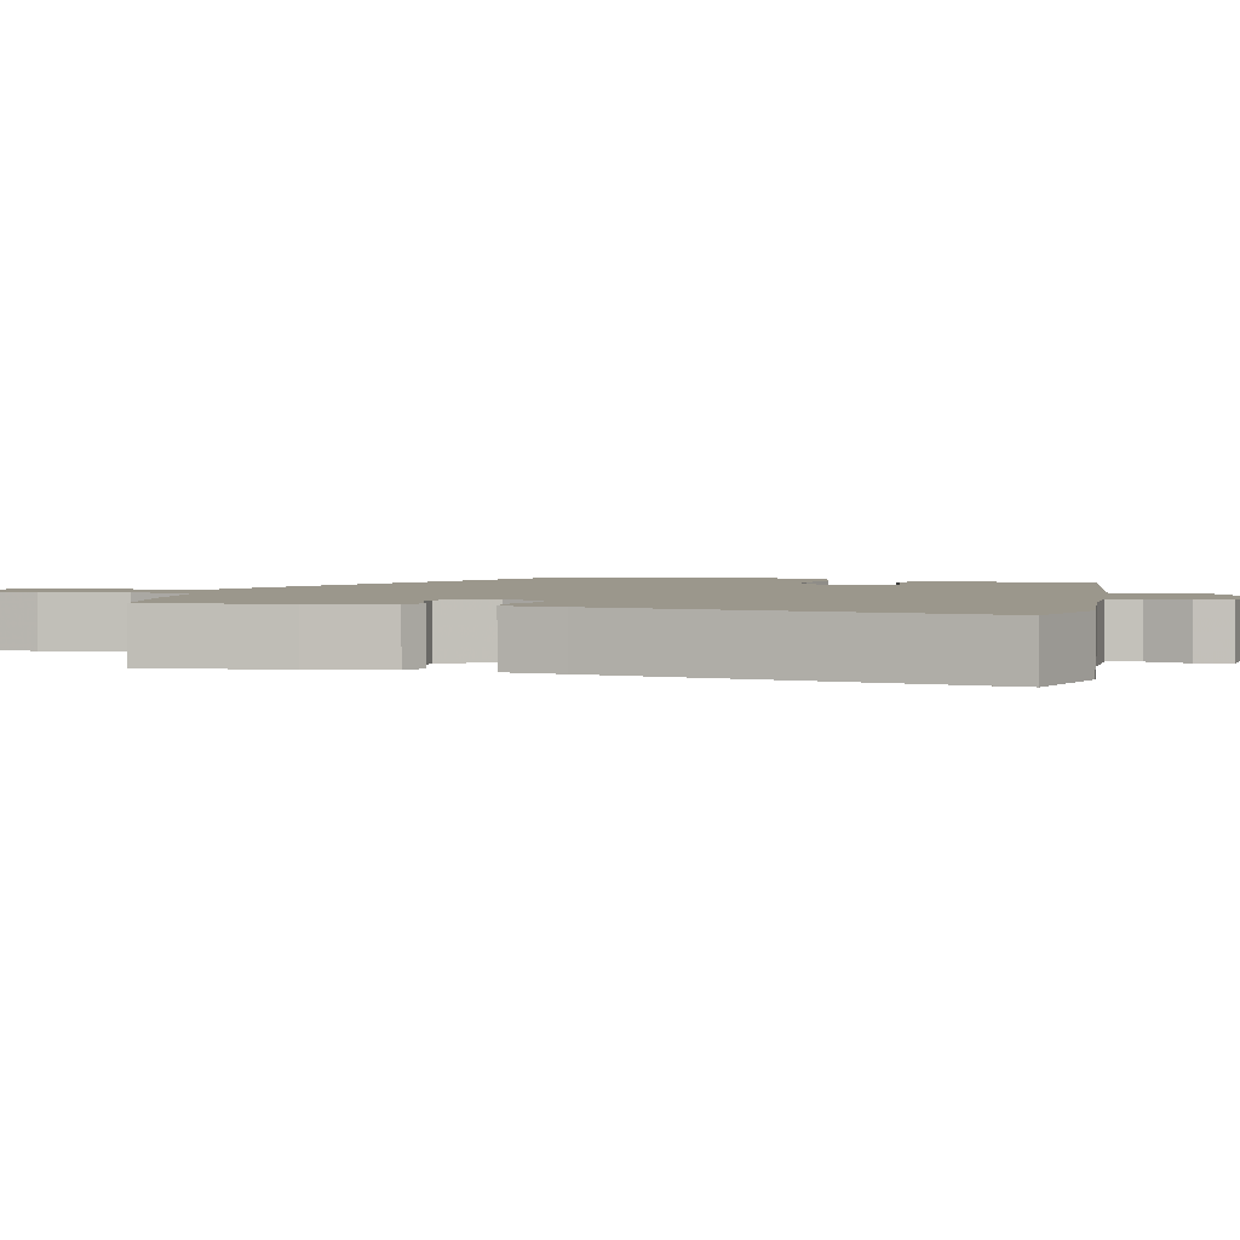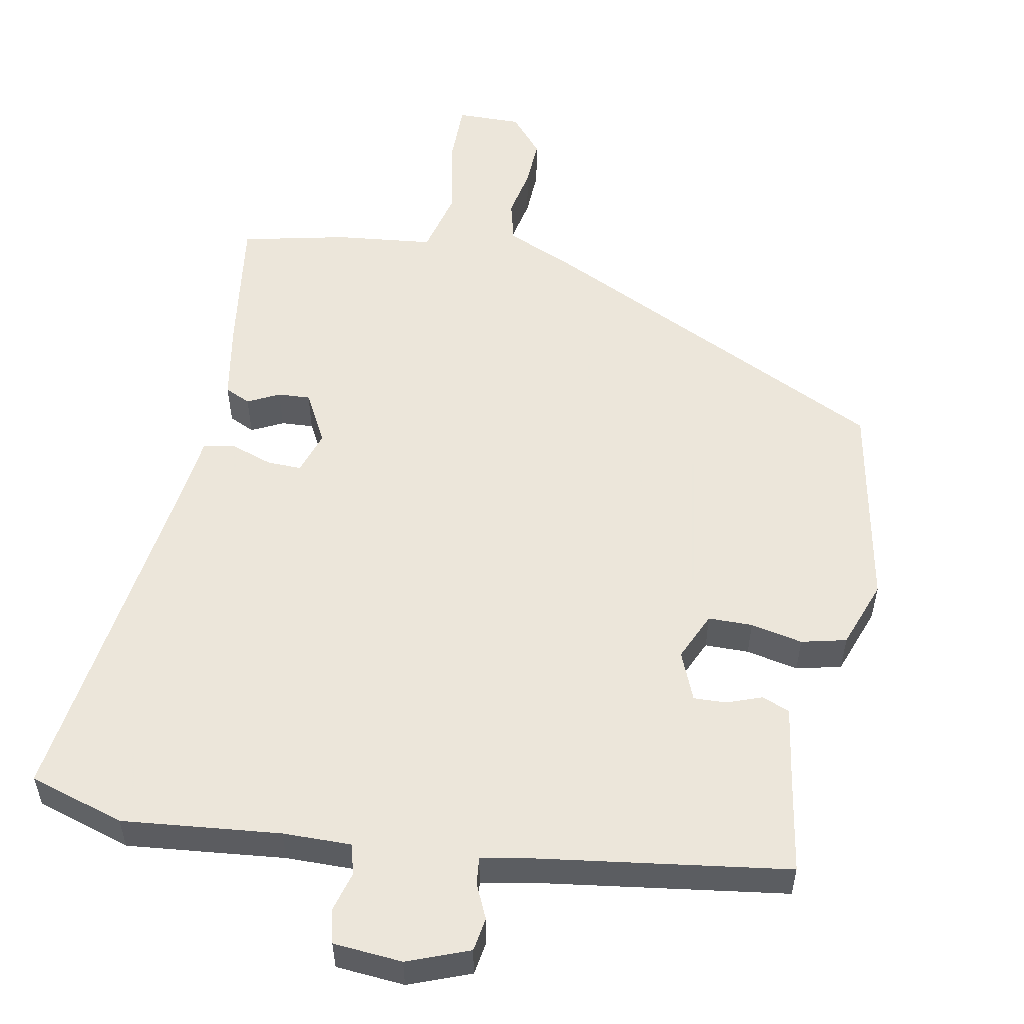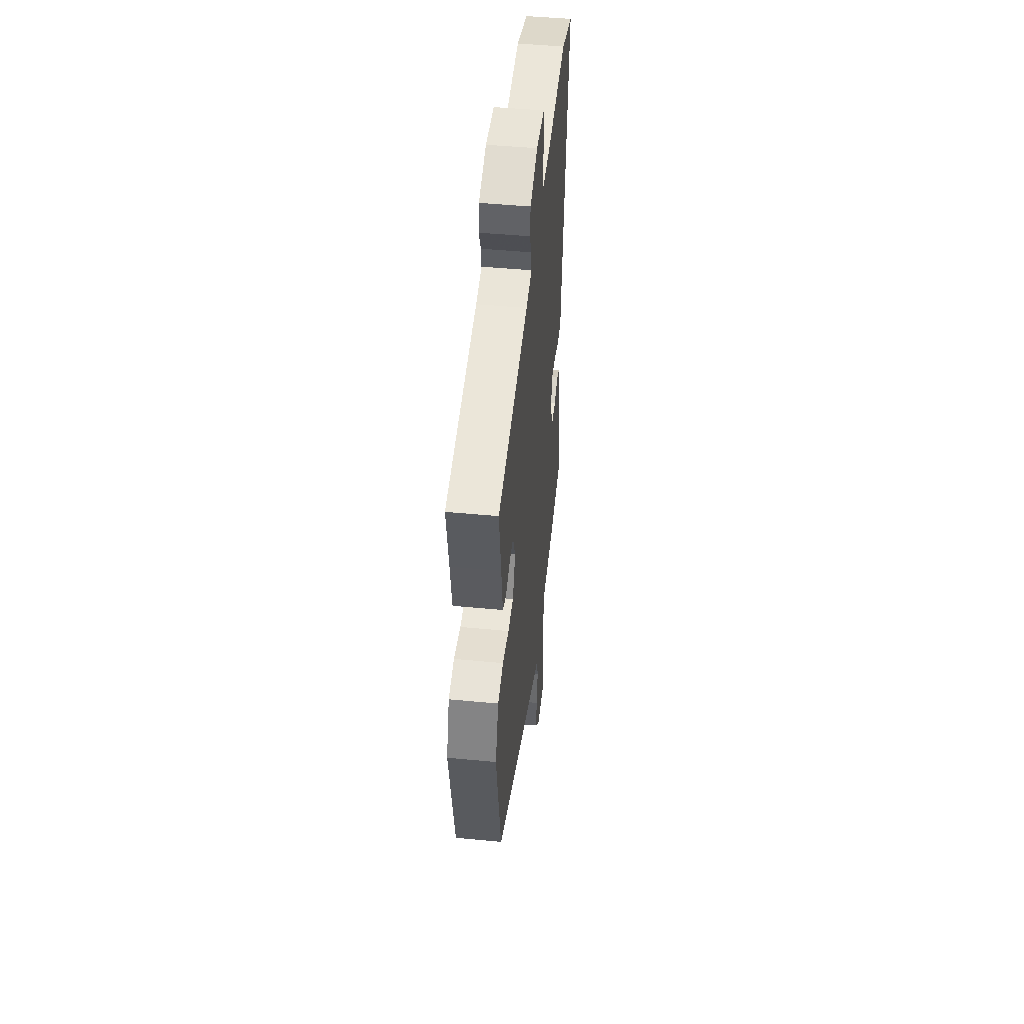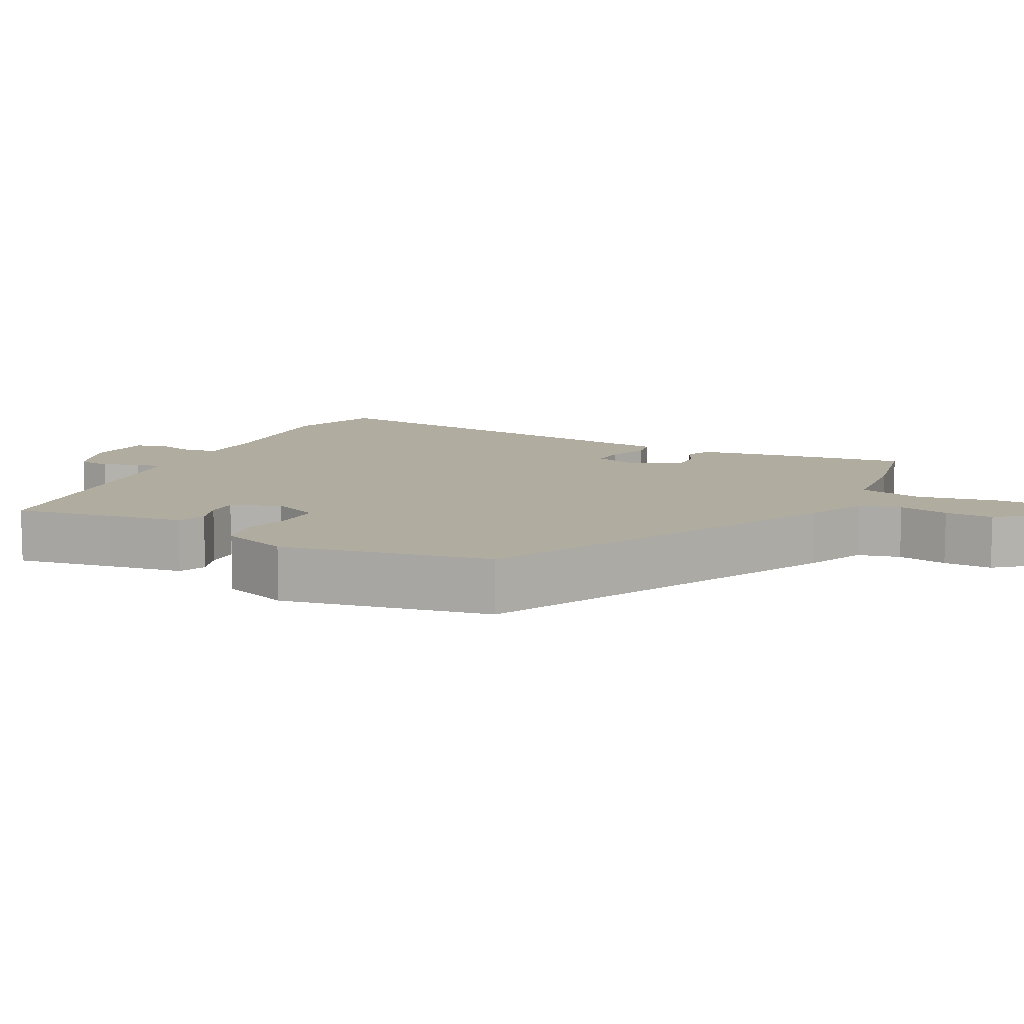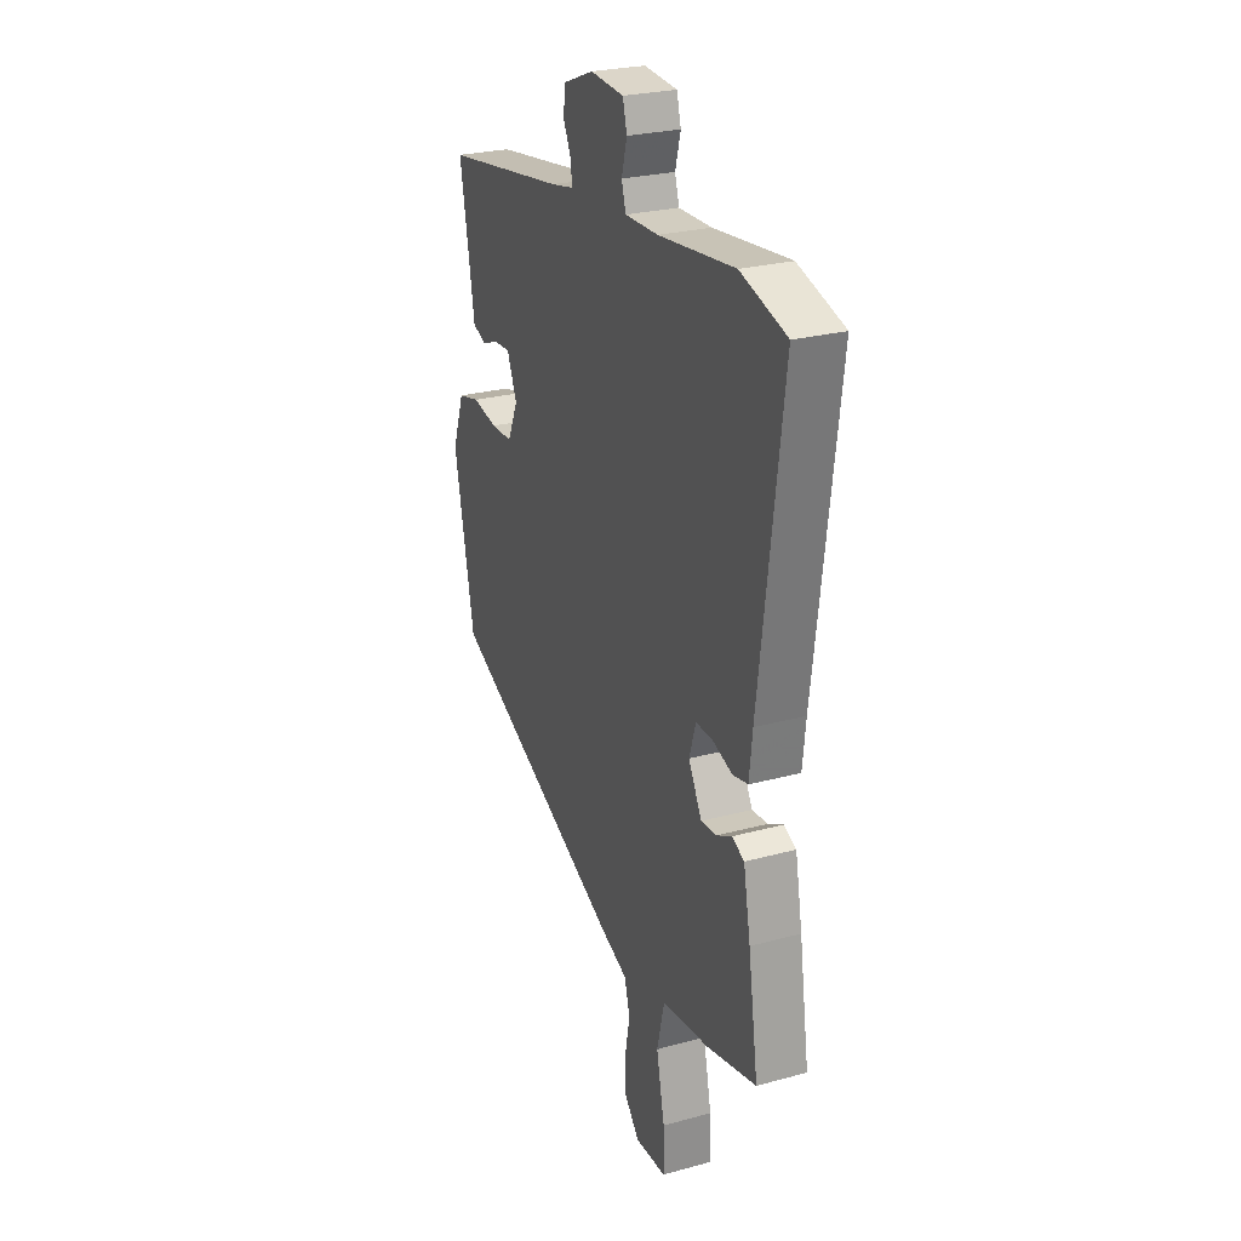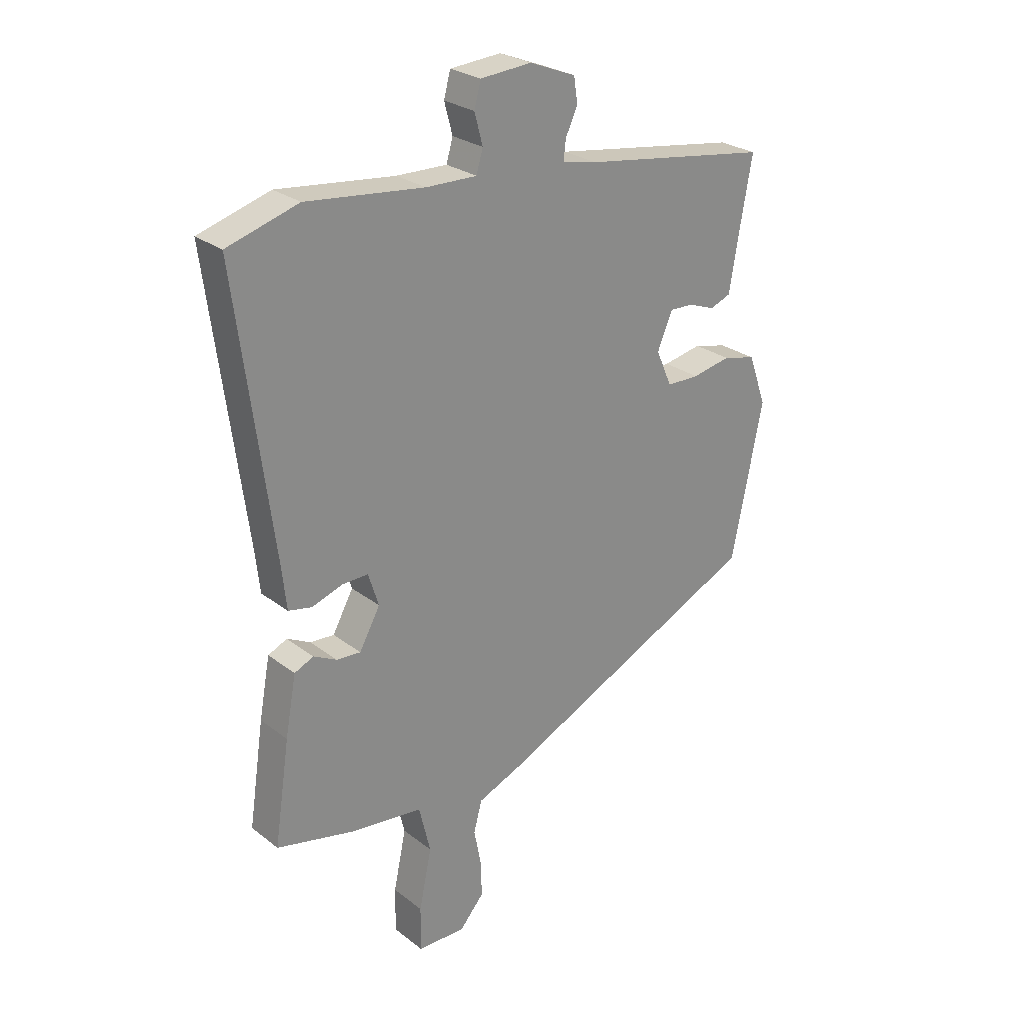
<metadata>
{"format":"obj","ext":"obj","renderer":"f3d","projection":"perspective","resolution":1024,"background":"white","views":[{"elev":2.6,"azim":-74.1,"up":"+Y"},{"elev":54.6,"azim":11.3,"up":"+Y"},{"elev":47.2,"azim":96.2,"up":"+Z"},{"elev":10.1,"azim":117.9,"up":"+Y"},{"elev":25.9,"azim":-113.4,"up":"+Z"},{"elev":26.4,"azim":-39.9,"up":"+Z"}]}
</metadata>
<code>
v -0.501 0.07 -0.493
v -0.473 0.07 -0.306
v -0.453 0.07 -0.198
v -0.418 0.07 -0.182
v -0.375 0.07 -0.204
v -0.331 0.07 -0.207
v -0.293 0.07 -0.138
v -0.312 0.07 -0.078
v -0.359 0.07 -0.079
v -0.416 0.07 -0.098
v -0.459 0.07 -0.089
v -0.468 0.07 -0.008
v -0.533 0.07 0.49
v -0.403 0.07 0.529
v -0.188 0.07 0.505
v -0.095 0.07 0.503
v -0.083 0.07 0.544
v -0.098 0.07 0.6
v -0.086 0.07 0.645
v 0.008 0.07 0.652
v 0.092 0.07 0.619
v 0.099 0.07 0.573
v 0.077 0.07 0.526
v 0.073 0.07 0.49
v 0.137 0.07 0.477
v 0.481 0.07 0.425
v 0.457 0.07 0.291
v 0.44 0.07 0.19
v 0.402 0.07 0.175
v 0.354 0.07 0.193
v 0.31 0.07 0.195
v 0.282 0.07 0.129
v 0.311 0.07 0.063
v 0.371 0.07 0.062
v 0.442 0.07 0.076
v 0.503 0.07 0.061
v 0.536 0.07 -0.032
v 0.479 0.07 -0.315
v -0.013 0.07 -0.547
v -0.095 0.07 -0.581
v -0.11 0.07 -0.638
v -0.097 0.07 -0.706
v -0.095 0.07 -0.772
v -0.14 0.07 -0.824
v -0.228 0.07 -0.822
v -0.227 0.07 -0.74
v -0.204 0.07 -0.63
v -0.225 0.07 -0.542
v -0.358 0.07 -0.526
v -0.501 0 -0.493
v -0.473 0 -0.306
v -0.453 0 -0.198
v -0.418 0 -0.182
v -0.375 0 -0.204
v -0.331 0 -0.207
v -0.293 0 -0.138
v -0.312 0 -0.078
v -0.359 0 -0.079
v -0.416 0 -0.098
v -0.459 0 -0.089
v -0.468 0 -0.008
v -0.533 0 0.49
v -0.403 0 0.529
v -0.188 0 0.505
v -0.095 0 0.503
v -0.083 0 0.544
v -0.098 0 0.6
v -0.086 0 0.645
v 0.008 0 0.652
v 0.092 0 0.619
v 0.099 0 0.573
v 0.077 0 0.526
v 0.073 0 0.49
v 0.137 0 0.477
v 0.481 0 0.425
v 0.457 0 0.291
v 0.44 0 0.19
v 0.402 0 0.175
v 0.354 0 0.193
v 0.31 0 0.195
v 0.282 0 0.129
v 0.311 0 0.063
v 0.371 0 0.062
v 0.442 0 0.076
v 0.503 0 0.061
v 0.536 0 -0.032
v 0.479 0 -0.315
v -0.013 0 -0.547
v -0.095 0 -0.581
v -0.11 0 -0.638
v -0.097 0 -0.706
v -0.095 0 -0.772
v -0.14 0 -0.824
v -0.228 0 -0.822
v -0.227 0 -0.74
v -0.204 0 -0.63
v -0.225 0 -0.542
v -0.358 0 -0.526
f 48 49 1 2
f 44 45 46 47
f 44 47 48
f 41 42 43 44
f 41 44 48
f 40 41 48 2
f 34 35 36 37
f 33 34 37 38
f 27 28 29 30
f 25 26 27 30
f 24 25 30 31
f 20 21 22 23
f 20 23 24
f 17 18 19 20
f 16 17 20 24
f 15 16 24 31
f 12 13 14 15
f 9 10 11 12
f 8 9 12 15
f 7 8 15 31
f 2 3 4 5
f 2 5 6
f 40 2 6
f 33 38 39 40
f 32 33 40 6
f 6 7 31 32
f 51 50 98 97
f 96 95 94 93
f 97 96 93
f 93 92 91 90
f 97 93 90
f 51 97 90 89
f 86 85 84 83
f 87 86 83 82
f 79 78 77 76
f 79 76 75 74
f 80 79 74 73
f 72 71 70 69
f 73 72 69
f 69 68 67 66
f 73 69 66 65
f 80 73 65 64
f 64 63 62 61
f 61 60 59 58
f 64 61 58 57
f 80 64 57 56
f 54 53 52 51
f 55 54 51
f 55 51 89
f 89 88 87 82
f 55 89 82 81
f 81 80 56 55
f 1 50 51 2
f 2 51 52 3
f 3 52 53 4
f 4 53 54 5
f 5 54 55 6
f 6 55 56 7
f 7 56 57 8
f 8 57 58 9
f 9 58 59 10
f 10 59 60 11
f 11 60 61 12
f 12 61 62 13
f 13 62 63 14
f 14 63 64 15
f 15 64 65 16
f 16 65 66 17
f 17 66 67 18
f 18 67 68 19
f 19 68 69 20
f 20 69 70 21
f 21 70 71 22
f 22 71 72 23
f 23 72 73 24
f 24 73 74 25
f 25 74 75 26
f 26 75 76 27
f 27 76 77 28
f 28 77 78 29
f 29 78 79 30
f 30 79 80 31
f 31 80 81 32
f 32 81 82 33
f 33 82 83 34
f 34 83 84 35
f 35 84 85 36
f 36 85 86 37
f 37 86 87 38
f 38 87 88 39
f 39 88 89 40
f 40 89 90 41
f 41 90 91 42
f 42 91 92 43
f 43 92 93 44
f 44 93 94 45
f 45 94 95 46
f 46 95 96 47
f 47 96 97 48
f 48 97 98 49
f 49 98 50 1

</code>
